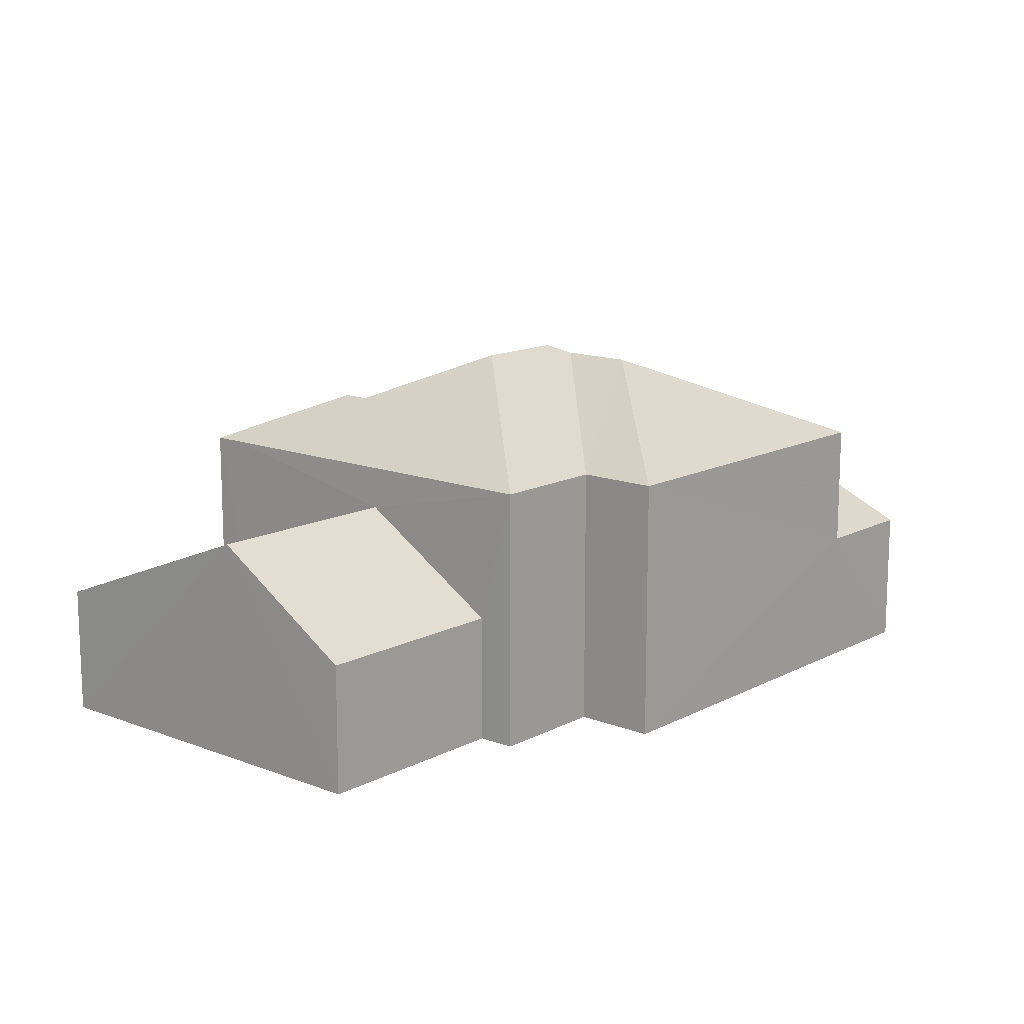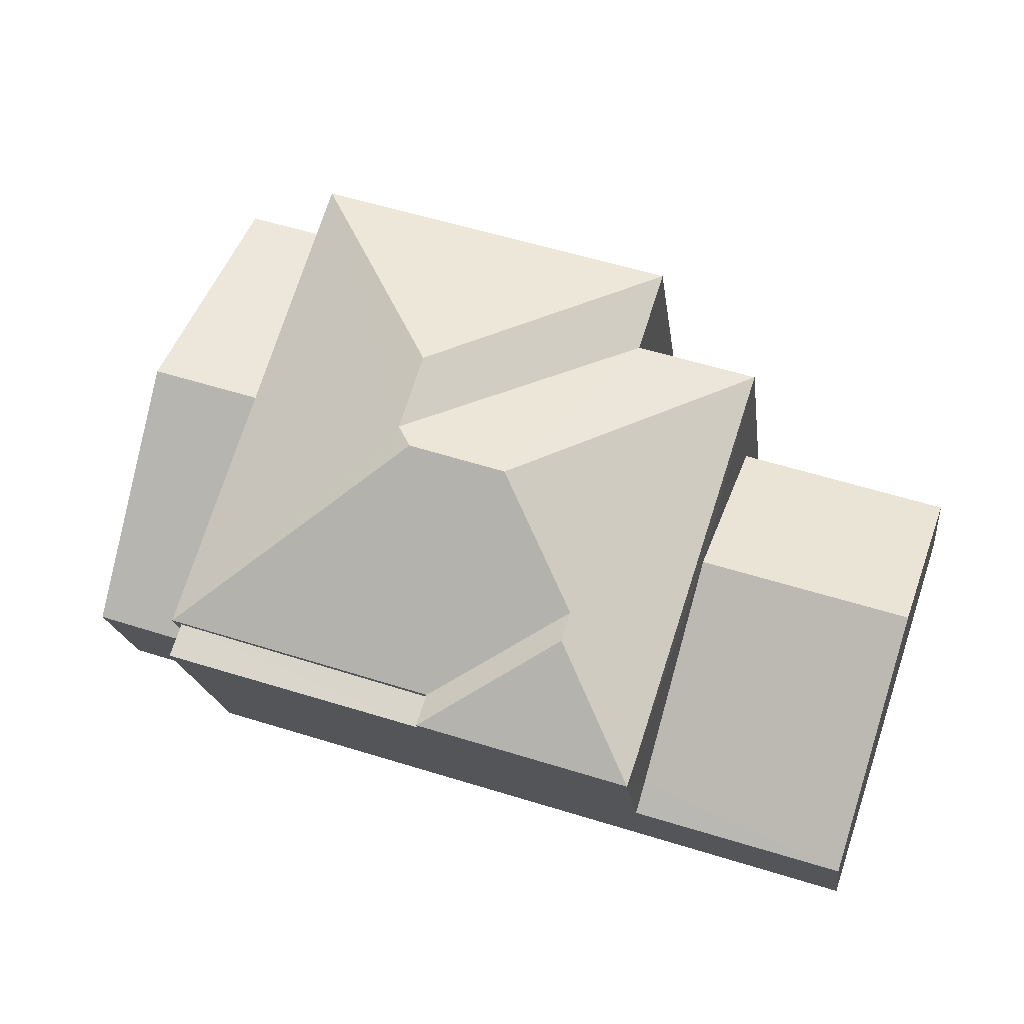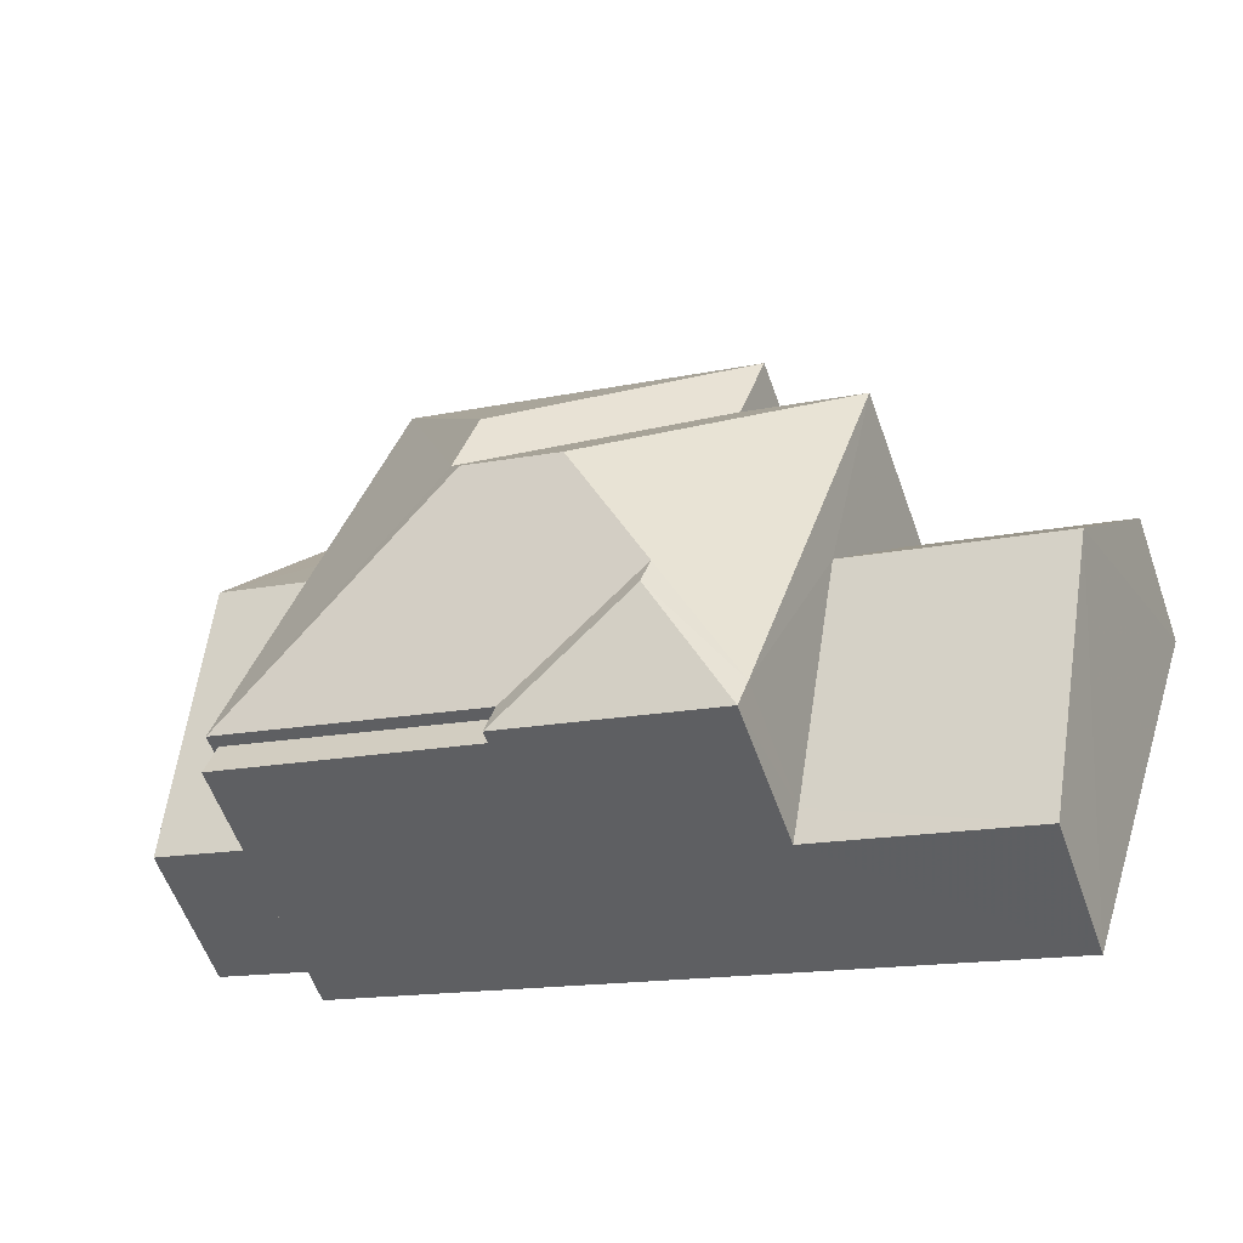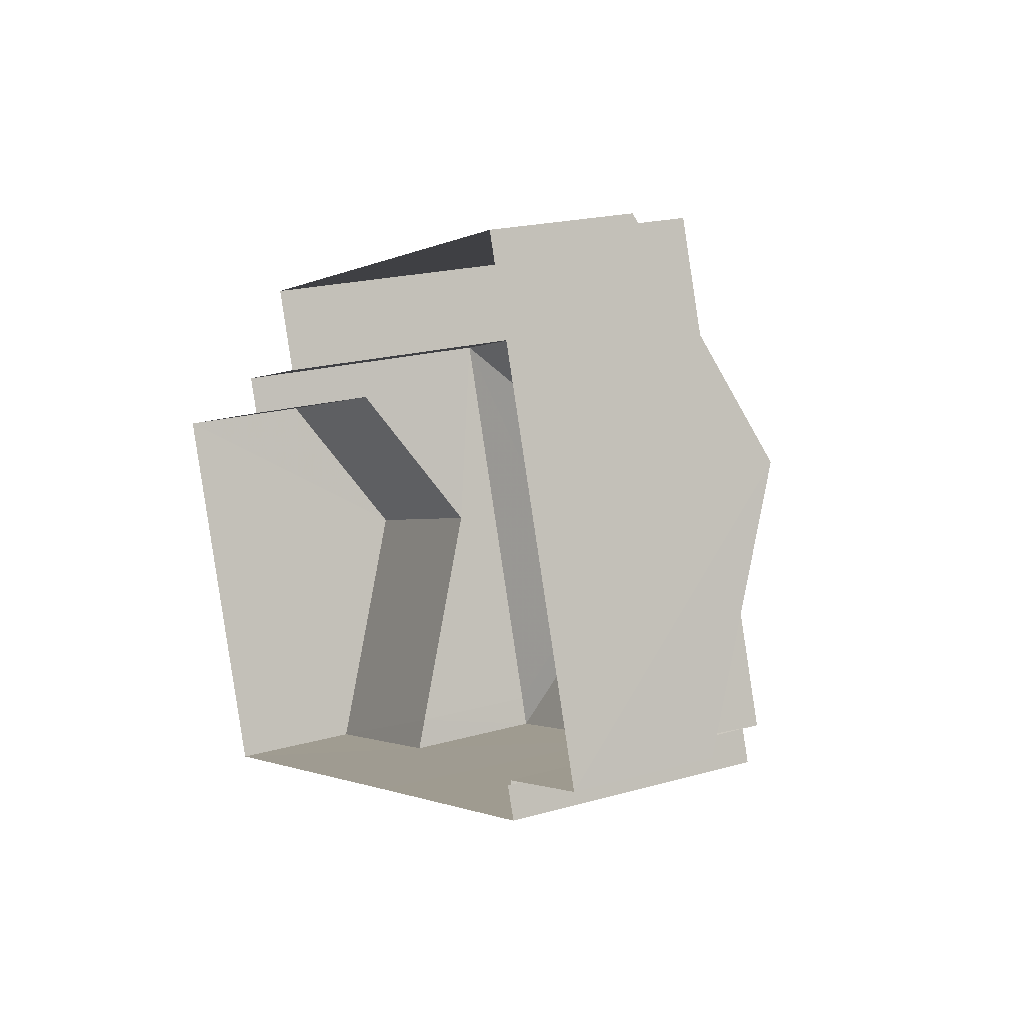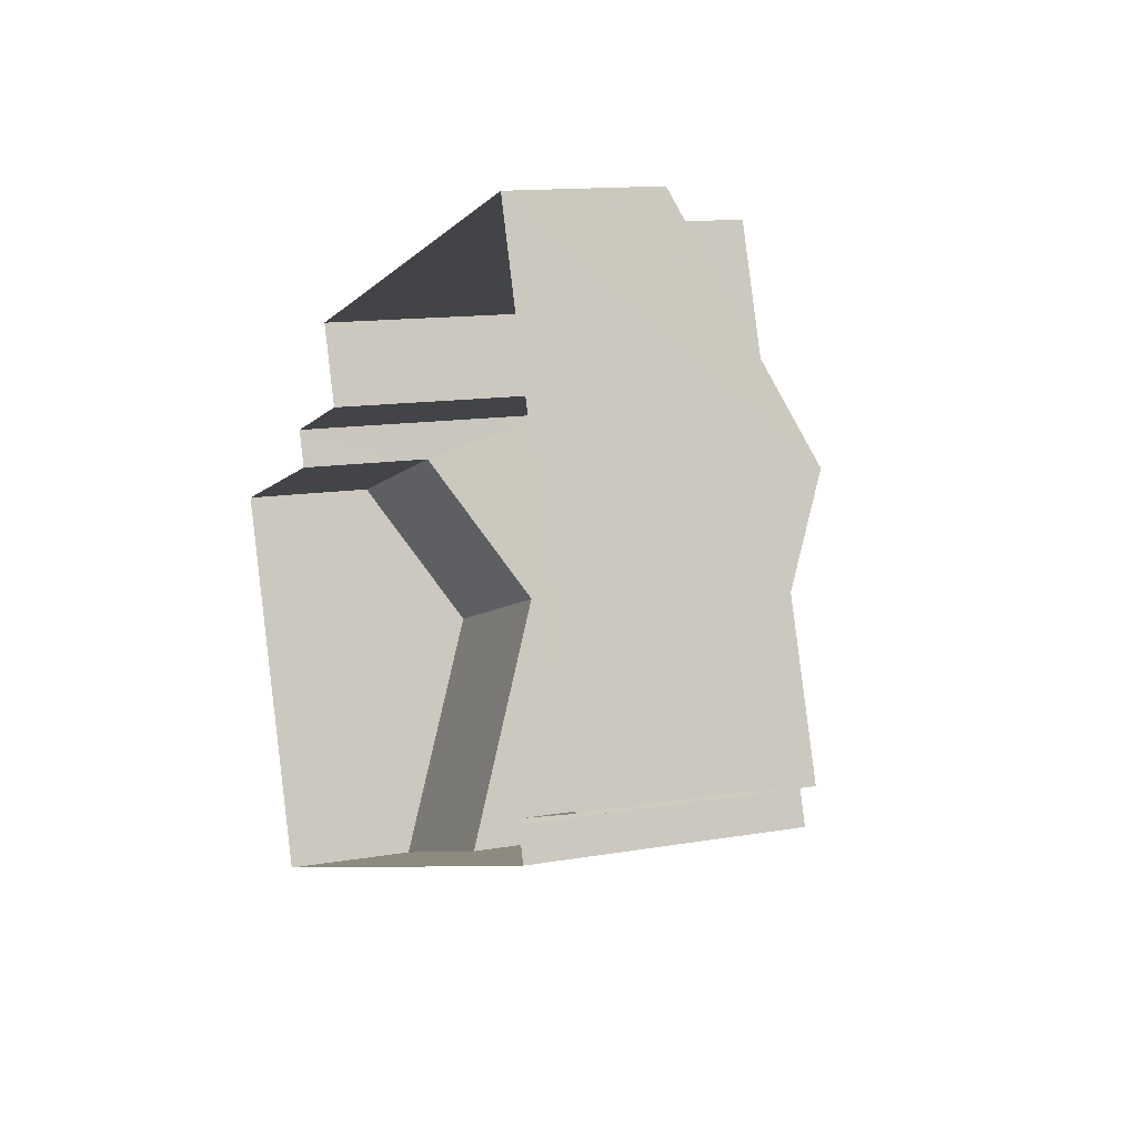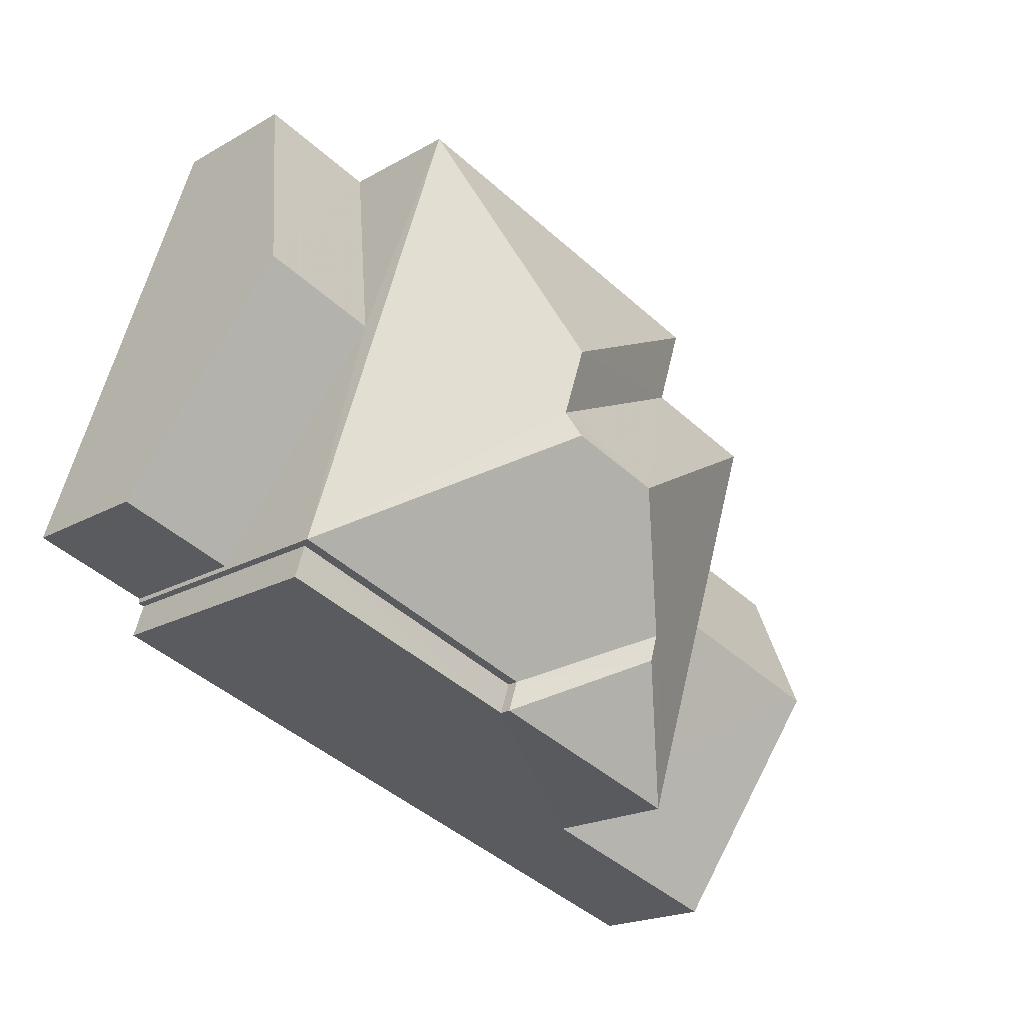
<metadata>
{"format":"obj","ext":"obj","renderer":"f3d","projection":"perspective","resolution":1024,"background":"white","views":[{"elev":13.6,"azim":112.8,"up":"+Z"},{"elev":-18.2,"azim":6.7,"up":"+Y"},{"elev":-57.9,"azim":19.5,"up":"+Y"},{"elev":19.1,"azim":-118.6,"up":"+Y"},{"elev":12.1,"azim":-112.9,"up":"+Y"},{"elev":-19.6,"azim":-43.2,"up":"+Y"}]}
</metadata>
<code>
v -2.196e+05 -1.247e+05 13.8
v -2.196e+05 -1.247e+05 13.8
v -2.196e+05 -1.247e+05 13.8
v -2.196e+05 -1.247e+05 13.8
v -2.196e+05 -1.247e+05 13.8
v -2.196e+05 -1.247e+05 13.8
v -2.196e+05 -1.247e+05 13.8
v -2.196e+05 -1.247e+05 13.8
v -2.196e+05 -1.247e+05 13.8
v -2.196e+05 -1.247e+05 13.8
v -2.196e+05 -1.247e+05 13.8
v -2.196e+05 -1.247e+05 13.8
v -2.196e+05 -1.247e+05 13.8
v -2.196e+05 -1.247e+05 19.55
v -2.196e+05 -1.247e+05 19.55
v -2.196e+05 -1.247e+05 20.6
v -2.196e+05 -1.247e+05 20.6
v -2.196e+05 -1.247e+05 21.64
v -2.196e+05 -1.247e+05 21.64
v -2.196e+05 -1.247e+05 19.55
v -2.196e+05 -1.247e+05 19.55
v -2.196e+05 -1.247e+05 19.55
v -2.196e+05 -1.247e+05 21.44
v -2.196e+05 -1.247e+05 19.55
v -2.196e+05 -1.247e+05 16.61
v -2.196e+05 -1.247e+05 18.64
v -2.196e+05 -1.247e+05 16.61
v -2.196e+05 -1.247e+05 18.64
v -2.196e+05 -1.247e+05 21.44
v -2.196e+05 -1.247e+05 19.55
v -2.196e+05 -1.247e+05 19.55
v -2.196e+05 -1.247e+05 19.1
v -2.196e+05 -1.247e+05 19.1
v -2.196e+05 -1.247e+05 16.84
v -2.196e+05 -1.247e+05 16.84
v -2.196e+05 -1.247e+05 16.84
v -2.196e+05 -1.247e+05 16.84
v -2.196e+05 -1.247e+05 16.86
v -2.196e+05 -1.247e+05 16.61
v -2.196e+05 -1.247e+05 16.61
v -2.196e+05 -1.247e+05 19.3
v -2.196e+05 -1.247e+05 19.3
v -2.196e+05 -1.247e+05 19.3
v -2.196e+05 -1.247e+05 19.3
v -2.196e+05 -1.247e+05 19.55
f 1 2 3
f 3 4 5
f 6 7 8
f 7 9 1
f 10 8 11
f 10 11 12
f 11 5 13
f 1 3 5
f 8 7 5
f 7 1 5
f 8 5 11
f 14 15 16
f 17 14 16
f 17 18 14
f 14 19 20
f 14 18 19
f 21 16 15
f 22 23 24
f 25 26 27
f 25 28 26
f 29 20 19
f 23 22 29
f 22 20 29
f 19 18 29
f 29 18 30
f 18 31 30
f 32 33 34
f 35 32 34
f 36 37 33
f 32 36 33
f 26 38 39
f 39 38 40
f 28 38 26
f 41 42 43
f 41 44 42
f 31 17 45
f 21 45 16
f 18 17 31
f 45 17 16
f 30 24 23
f 29 30 23
f 22 24 36
f 24 4 36
f 36 3 37
f 36 4 3
f 11 13 25
f 13 31 25
f 28 45 38
f 31 45 28
f 25 31 28
f 24 5 4
f 24 30 5
f 43 6 41
f 41 21 15
f 41 6 8
f 39 40 10
f 40 21 41
f 10 40 8
f 40 41 8
f 9 35 1
f 32 22 36
f 20 35 9
f 32 35 20
f 32 20 22
f 1 34 2
f 1 35 34
f 7 6 43
f 42 7 43
f 41 15 14
f 44 41 14
f 38 45 21
f 40 38 21
f 37 3 33
f 3 2 33
f 2 34 33
f 39 10 26
f 10 12 26
f 12 27 26
f 9 42 20
f 20 42 14
f 9 7 42
f 14 42 44
f 11 27 12
f 11 25 27
f 5 30 31
f 13 5 31

</code>
